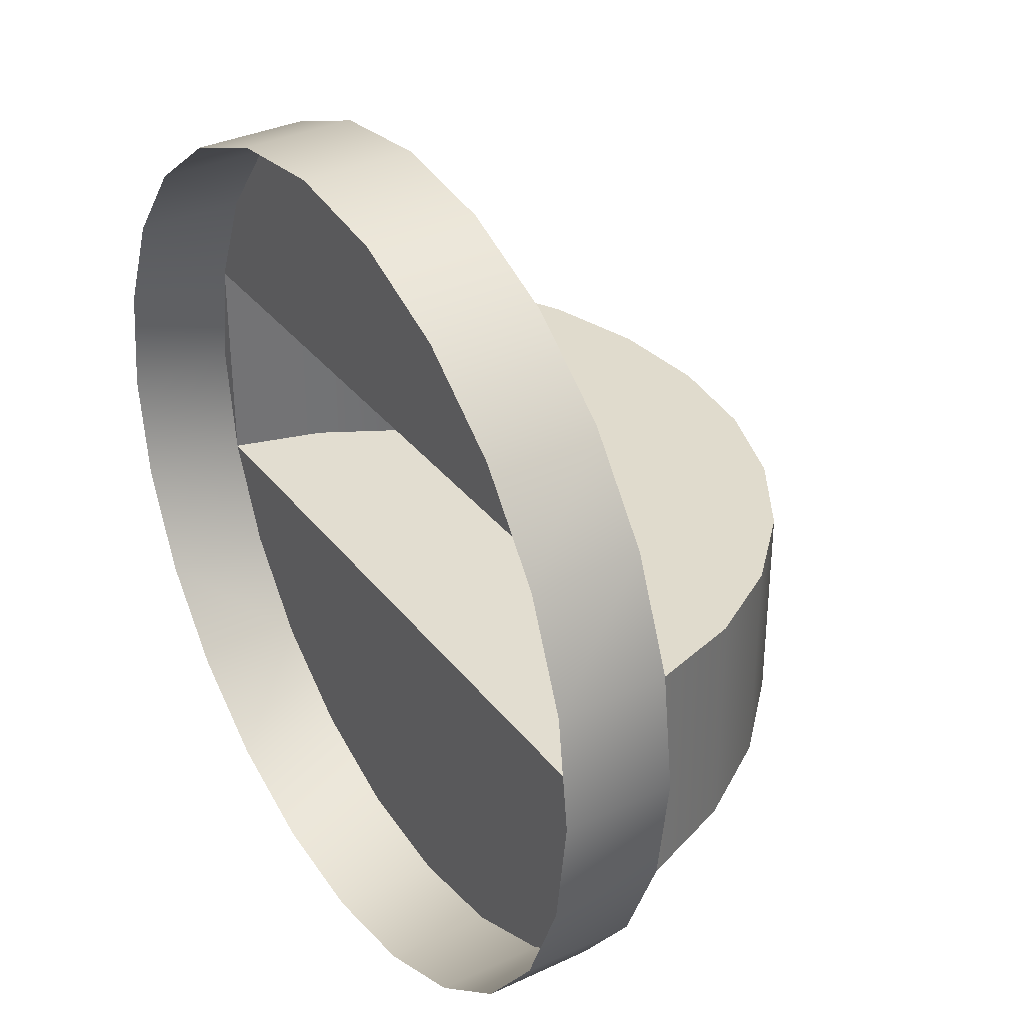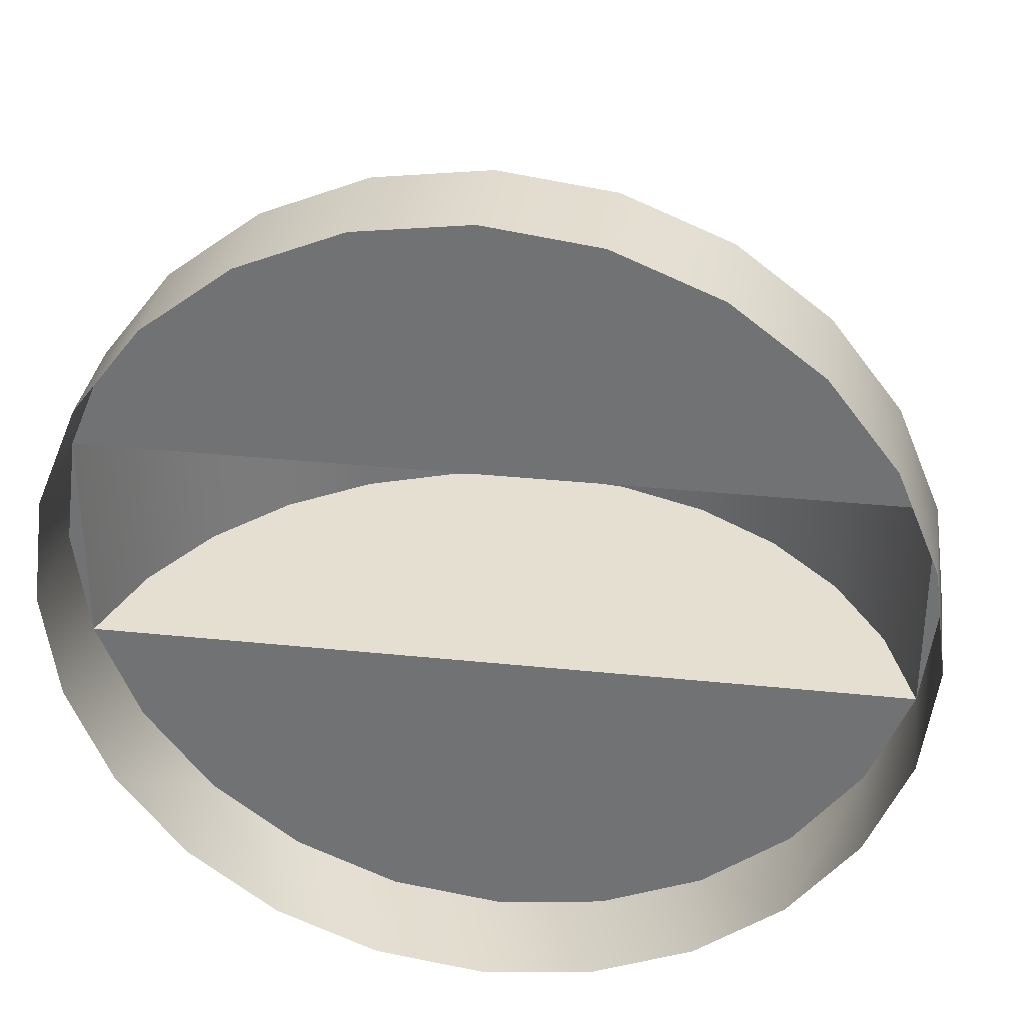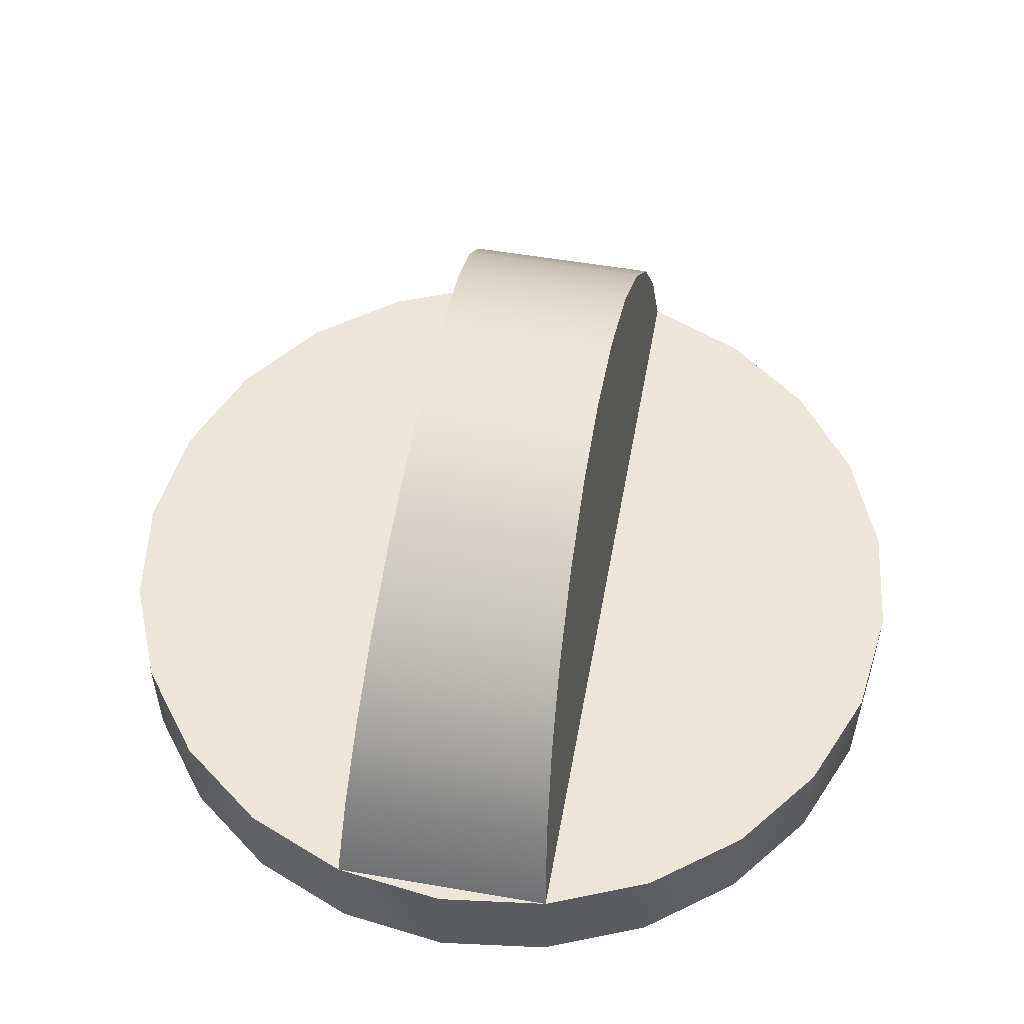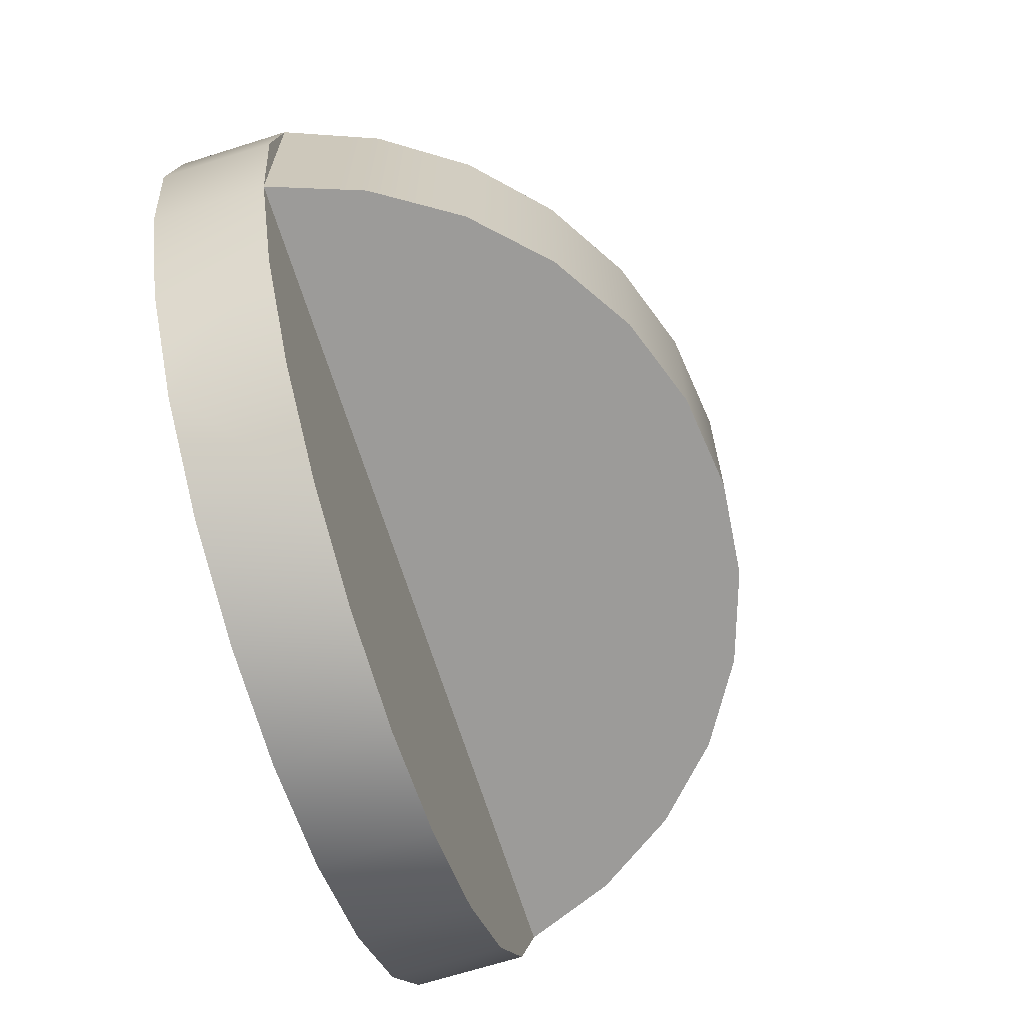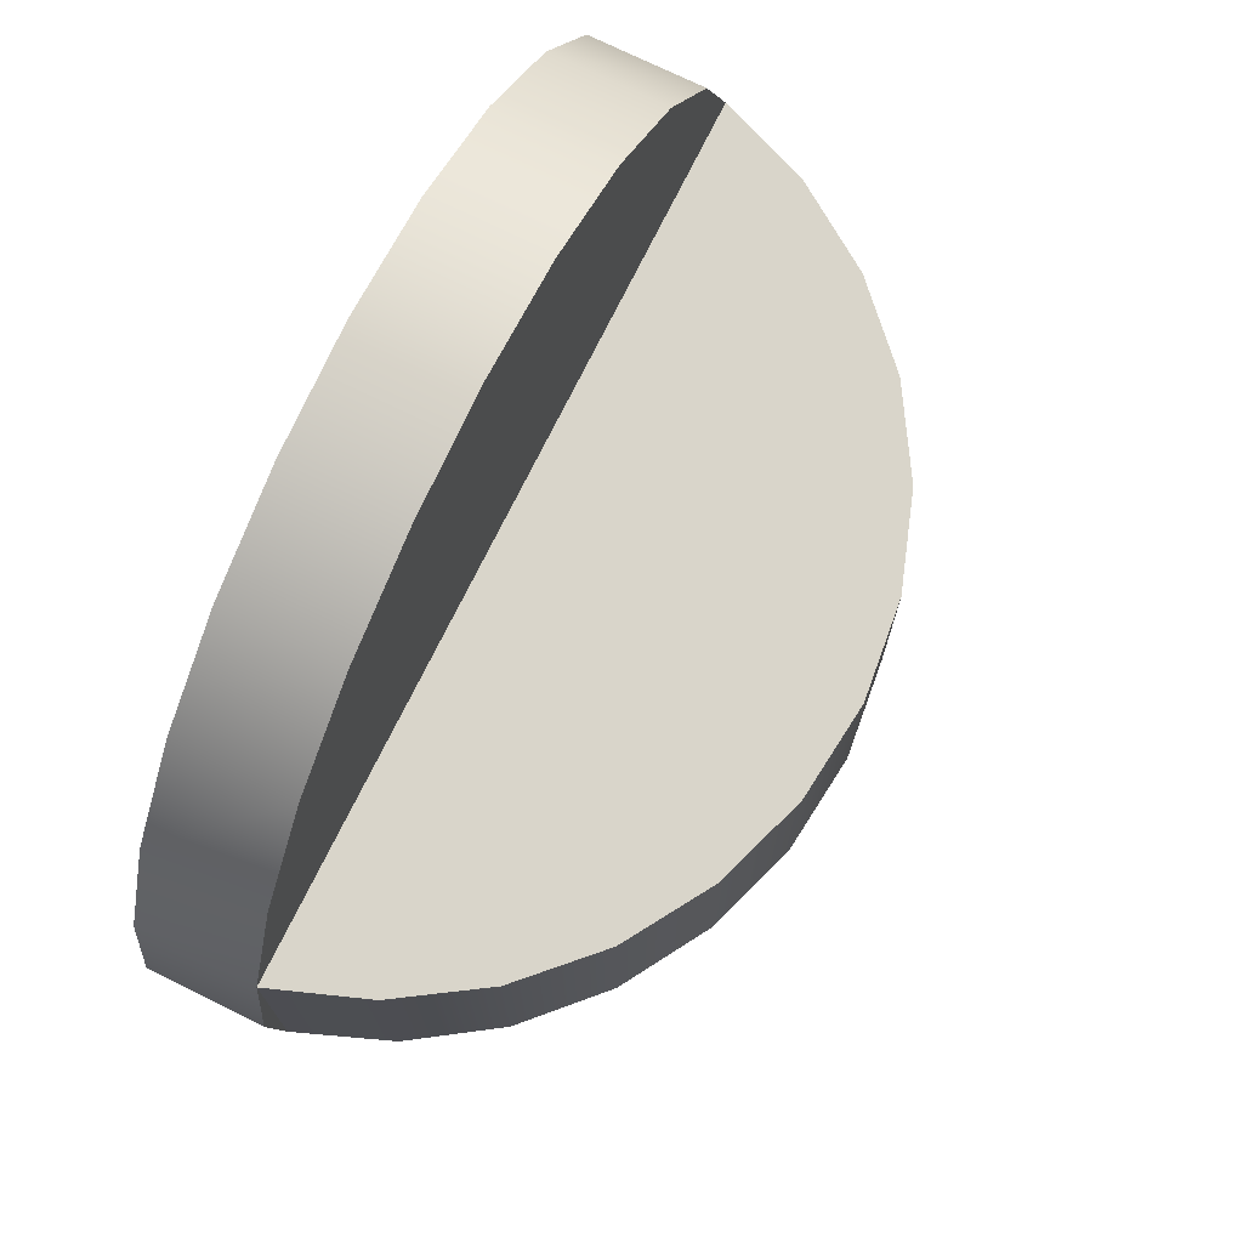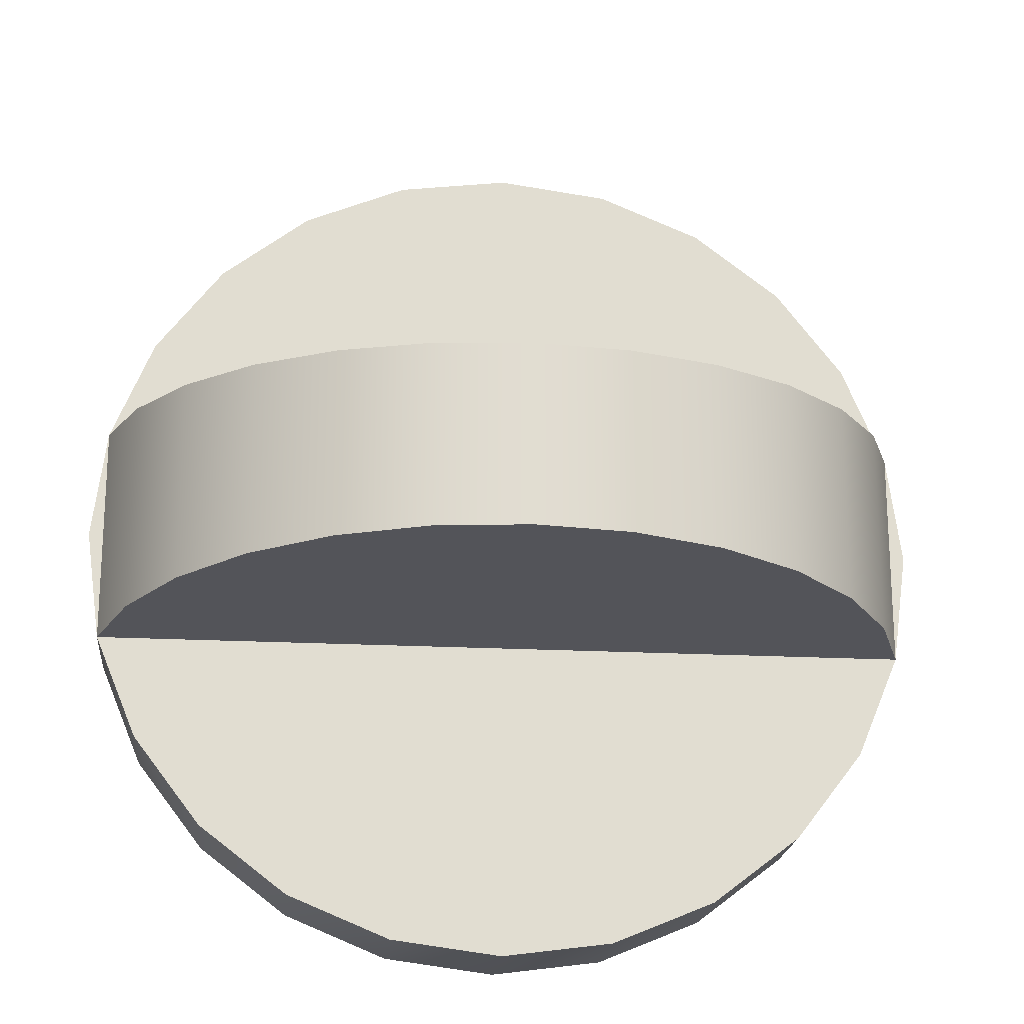
<metadata>
{"format":"obj","ext":"obj","renderer":"f3d","projection":"perspective","resolution":1024,"background":"white","views":[{"elev":34.5,"azim":57.9,"up":"+Z"},{"elev":33.4,"azim":8.1,"up":"+Z"},{"elev":54.3,"azim":100.3,"up":"+Y"},{"elev":-68.5,"azim":107.5,"up":"+Z"},{"elev":73.5,"azim":116.2,"up":"+Z"},{"elev":-20.3,"azim":174.5,"up":"+Z"}]}
</metadata>
<code>
o knob4/knob/mesh1/mesh1-geometry#mesh1-geometry
v 0.6423 0.09394 -0.0147
v 0.6403 0.07963 0.00011
v 0.6403 0.09394 0.00011
v 0.6423 0.07963 -0.0147
v 0.6423 0.07963 0.01492
v 0.6423 0.09394 0.01492
v 0.648 0.09394 -0.0285
v 0.6467 0.1056 0.01418
v 0.648 0.07963 -0.0285
v 0.7528 0.09394 -0.0147
v 0.648 0.07963 0.02872
v 0.6467 0.1056 -0.01397
v 0.7484 0.1056 0.01418
v 0.6571 0.09394 -0.04036
v 0.648 0.09394 0.02872
v 0.6536 0.1161 0.01353
v 0.7528 0.09394 0.01492
v 0.6571 0.07963 -0.04036
v 0.6689 0.09394 -0.04945
v 0.7484 0.1056 -0.01397
v 0.6571 0.07963 0.04057
v 0.6536 0.1161 -0.01331
v 0.7415 0.1161 0.01353
v 0.6689 0.07963 -0.04945
v 0.6827 0.09394 -0.05517
v 0.6571 0.09394 0.04057
v 0.6626 0.1248 0.01298
v 0.7548 0.09394 0.00011
v 0.6976 0.09394 -0.05712
v 0.6827 0.07963 -0.05517
v 0.7415 0.1161 -0.01331
v 0.6689 0.09394 0.04967
v 0.6626 0.1248 -0.01276
v 0.7528 0.07963 -0.0147
v 0.7548 0.07963 0.00011
v 0.7325 0.1248 0.01298
v 0.7124 0.09394 -0.05517
v 0.6976 0.07963 -0.05712
v 0.6689 0.07963 0.04967
v 0.6827 0.09394 0.05539
v 0.6732 0.1313 0.01257
v 0.7471 0.07963 -0.0285
v 0.7528 0.07963 0.01492
v 0.7325 0.1248 -0.01276
v 0.7262 0.09394 -0.04945
v 0.7124 0.07963 -0.05517
v 0.6976 0.09394 0.05734
v 0.6732 0.1313 -0.01235
v 0.7471 0.09394 -0.0285
v 0.7471 0.09394 0.02872
v 0.7219 0.1313 -0.01235
v 0.7219 0.1313 0.01257
v 0.738 0.09394 -0.04036
v 0.7262 0.07963 -0.04945
v 0.6827 0.07963 0.05539
v 0.7124 0.09394 0.05539
v 0.6851 0.1354 0.01231
v 0.738 0.07963 -0.04036
v 0.738 0.09394 0.04057
v 0.7471 0.07963 0.02872
v 0.71 0.1354 0.01231
v 0.6976 0.07963 0.05734
v 0.7262 0.09394 0.04967
v 0.6851 0.1354 -0.01209
v 0.71 0.1354 -0.01209
v 0.7124 0.07963 0.05539
v 0.6976 0.1368 0.01223
v 0.7262 0.07963 0.04967
v 0.738 0.07963 0.04057
v 0.6976 0.1368 -0.01201
f 1 2 3
f 3 2 1
f 4 2 1
f 1 2 4
f 2 5 3
f 3 5 2
f 1 3 6
f 6 3 1
f 7 4 1
f 1 4 7
f 3 5 6
f 6 5 3
f 8 1 6
f 6 1 8
f 9 4 7
f 7 4 9
f 10 7 1
f 1 7 10
f 5 11 6
f 6 11 5
f 1 8 12
f 12 8 1
f 6 13 8
f 8 13 6
f 14 9 7
f 7 9 14
f 7 10 14
f 14 10 7
f 12 10 1
f 1 10 12
f 6 11 15
f 15 11 6
f 16 12 8
f 8 12 16
f 13 6 17
f 17 6 13
f 8 13 16
f 16 13 8
f 18 9 14
f 14 9 18
f 14 10 19
f 19 10 14
f 10 12 20
f 20 12 10
f 21 15 11
f 11 15 21
f 15 17 6
f 6 17 15
f 12 16 22
f 22 16 12
f 10 13 17
f 17 13 10
f 16 13 23
f 23 13 16
f 14 24 18
f 18 24 14
f 19 10 25
f 25 10 19
f 19 24 14
f 14 24 19
f 20 12 22
f 22 12 20
f 13 10 20
f 20 10 13
f 15 21 26
f 26 21 15
f 17 15 26
f 26 15 17
f 27 22 16
f 16 22 27
f 28 10 17
f 17 10 28
f 20 23 13
f 13 23 20
f 16 23 27
f 27 23 16
f 25 10 29
f 29 10 25
f 25 30 19
f 19 30 25
f 19 30 24
f 24 30 19
f 20 22 31
f 31 22 20
f 21 32 26
f 26 32 21
f 17 26 32
f 32 26 17
f 22 27 33
f 33 27 22
f 10 28 34
f 34 28 10
f 28 17 35
f 35 17 28
f 23 20 31
f 31 20 23
f 27 23 36
f 36 23 27
f 29 10 37
f 37 10 29
f 29 38 25
f 25 38 29
f 25 38 30
f 30 38 25
f 31 22 33
f 33 22 31
f 32 21 39
f 39 21 32
f 17 32 40
f 40 32 17
f 41 33 27
f 27 33 41
f 34 28 35
f 35 28 34
f 42 10 34
f 34 10 42
f 35 17 43
f 43 17 35
f 44 23 31
f 31 23 44
f 23 44 36
f 36 44 23
f 27 36 41
f 41 36 27
f 37 10 45
f 45 10 37
f 37 46 29
f 29 46 37
f 29 46 38
f 38 46 29
f 31 33 44
f 44 33 31
f 39 40 32
f 32 40 39
f 17 40 47
f 47 40 17
f 33 41 48
f 48 41 33
f 49 10 42
f 42 10 49
f 17 50 43
f 43 50 17
f 51 36 44
f 44 36 51
f 41 36 52
f 52 36 41
f 45 10 53
f 53 10 45
f 45 54 37
f 37 54 45
f 37 54 46
f 46 54 37
f 44 33 48
f 48 33 44
f 40 39 55
f 55 39 40
f 55 47 40
f 40 47 55
f 17 47 56
f 56 47 17
f 57 48 41
f 41 48 57
f 53 10 49
f 49 10 53
f 58 49 42
f 42 49 58
f 17 59 50
f 50 59 17
f 43 50 60
f 60 50 43
f 36 51 52
f 52 51 36
f 44 48 51
f 51 48 44
f 41 52 61
f 61 52 41
f 53 58 45
f 45 58 53
f 45 58 54
f 54 58 45
f 47 55 62
f 62 55 47
f 62 56 47
f 47 56 62
f 17 56 63
f 63 56 17
f 48 57 64
f 64 57 48
f 41 61 57
f 57 61 41
f 53 49 58
f 58 49 53
f 17 63 59
f 59 63 17
f 59 60 50
f 50 60 59
f 65 52 51
f 51 52 65
f 51 48 64
f 64 48 51
f 52 65 61
f 61 65 52
f 56 62 66
f 66 62 56
f 66 63 56
f 56 63 66
f 67 64 57
f 57 64 67
f 57 61 67
f 67 61 57
f 68 59 63
f 63 59 68
f 60 59 69
f 69 59 60
f 51 64 65
f 65 64 51
f 70 61 65
f 65 61 70
f 63 66 68
f 68 66 63
f 64 67 70
f 70 67 64
f 61 70 67
f 67 70 61
f 59 68 69
f 69 68 59
f 65 64 70
f 70 64 65

</code>
